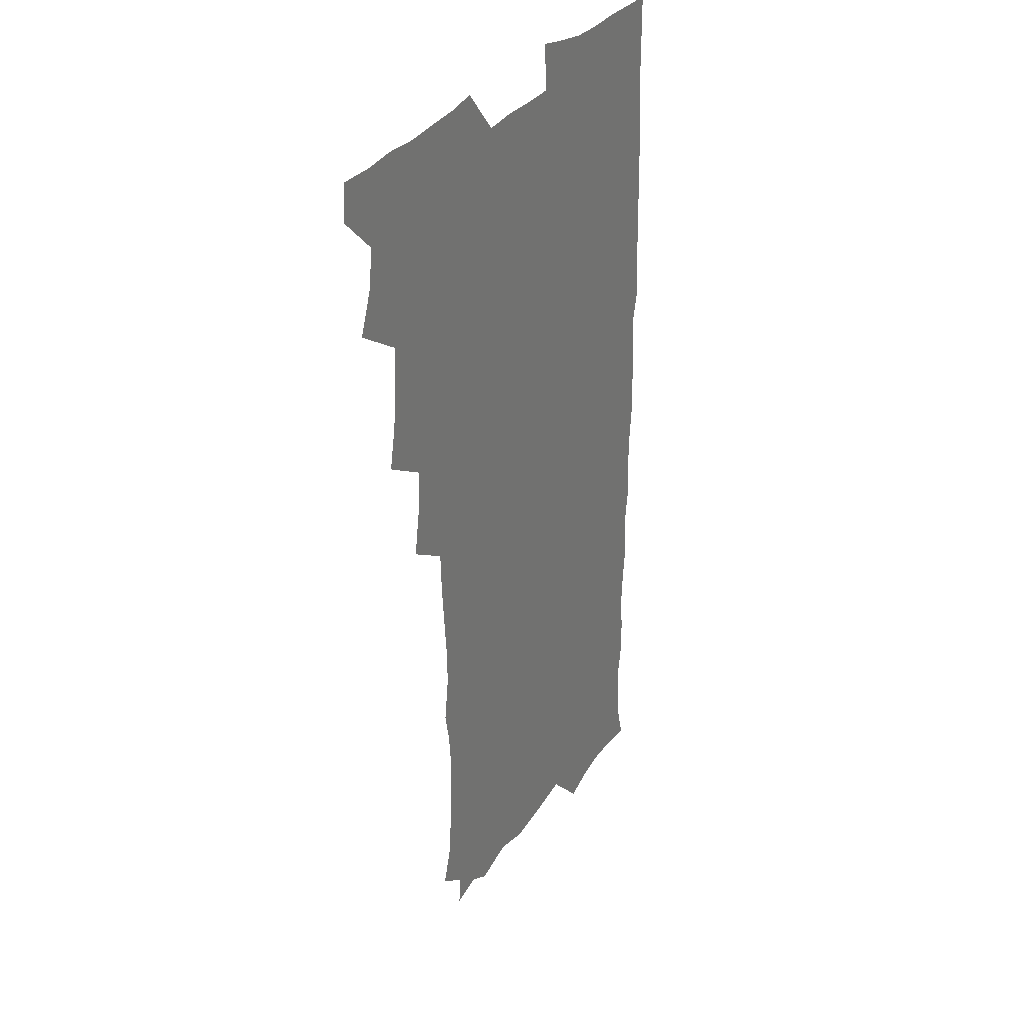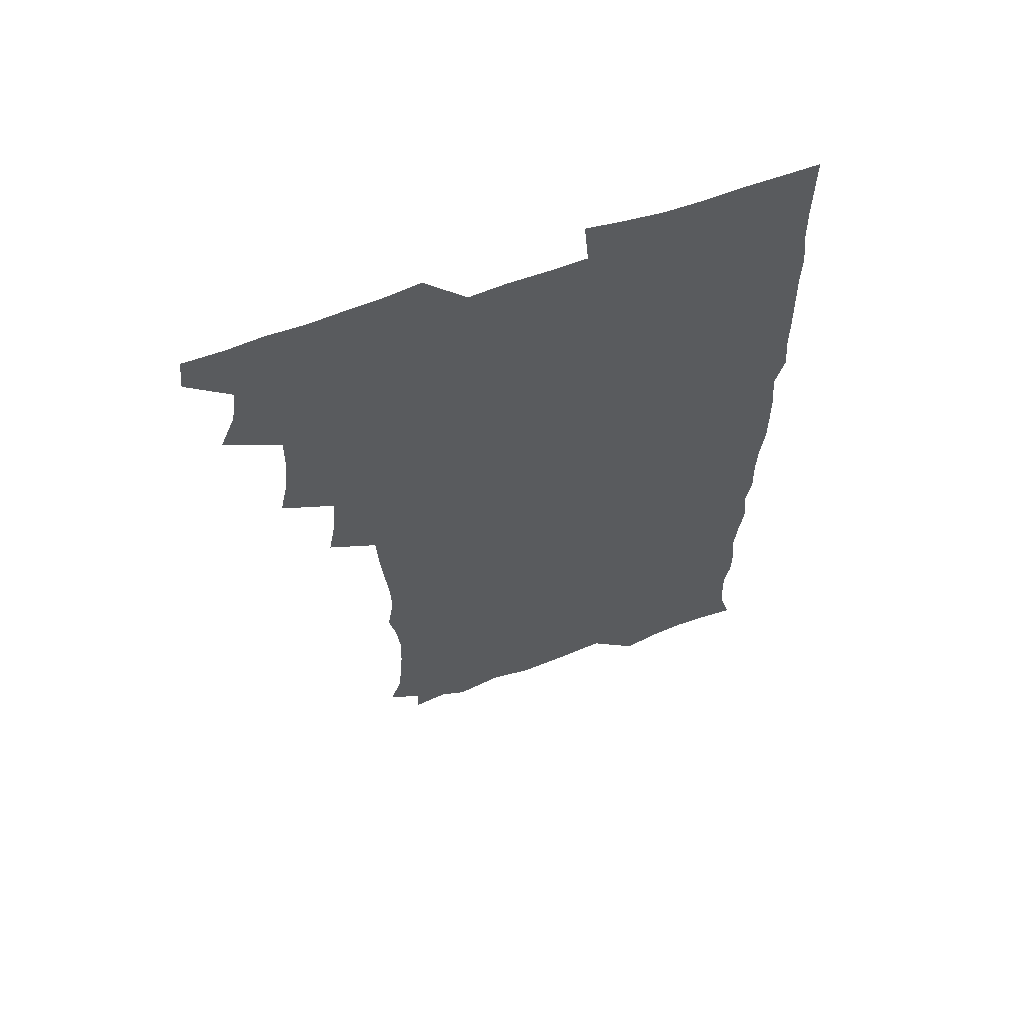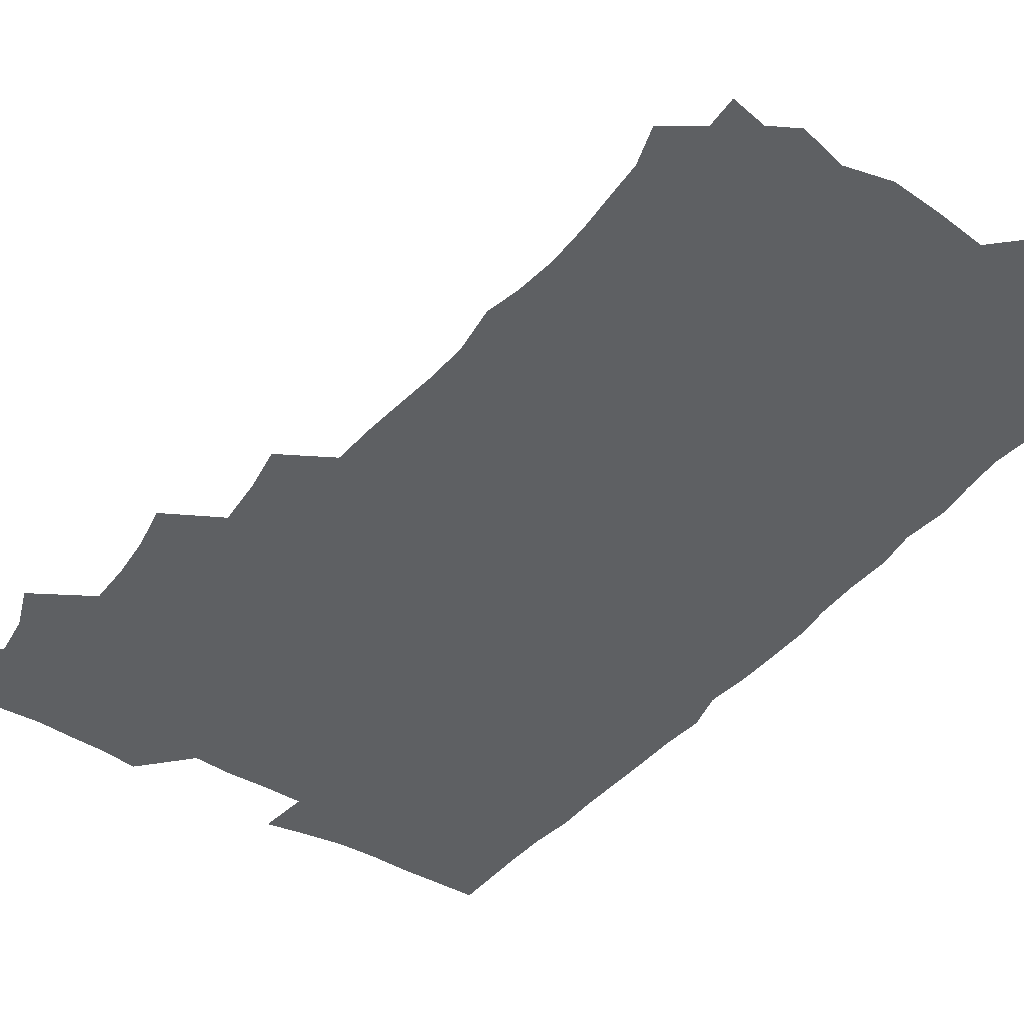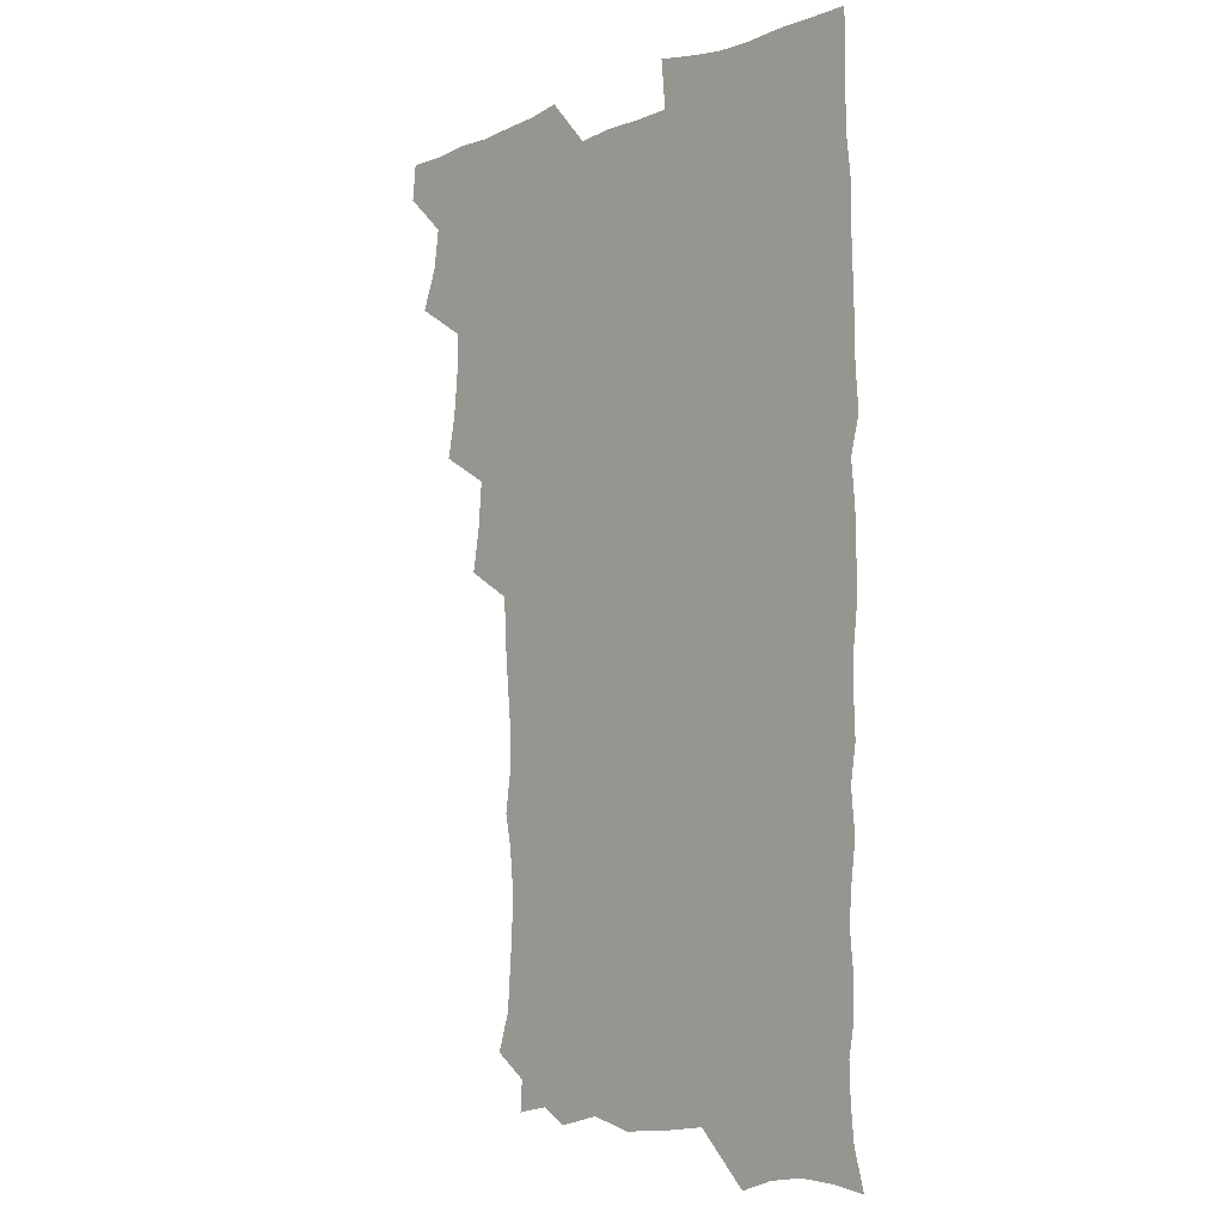
<metadata>
{"format":"obj","ext":"obj","renderer":"f3d","projection":"perspective","resolution":1024,"background":"white","views":[{"elev":30.8,"azim":-61.7,"up":"+Y"},{"elev":63.1,"azim":-20.4,"up":"+Y"},{"elev":-42.3,"azim":-35.5,"up":"+Z"},{"elev":-7.0,"azim":48.5,"up":"+Y"}]}
</metadata>
<code>
v 464 555.6 0
v 465.6 570.2 0
v 472.6 507.9 0
v 478.9 523.8 0
v 481.3 539.6 0
v 482.1 554.6 0
v 481.3 569.8 0
v 489.4 444.6 0
v 492.7 460.9 0
v 494.4 477.2 0
v 494.7 494.2 0
v 498.3 510.9 0
v 497.7 525.2 0
v 497.5 539.9 0
v 497.3 554.6 0
v 495.9 571 0
v 505.8 397.2 0
v 508.8 414.4 0
v 510.3 432.7 0
v 511.4 449.4 0
v 511.6 464.7 0
v 509 478.7 0
v 512.5 495.9 0
v 513.6 511.2 0
v 513.2 525.3 0
v 512.6 540.1 0
v 511.9 555.2 0
v 511.4 570.2 0
v 523.3 213.4 0
v 528.3 228.4 0
v 529.2 241.8 0
v 530.5 257.2 0
v 530.8 274.2 0
v 529.3 289.9 0
v 526.6 302.8 0
v 529.2 320.9 0
v 528.7 336.7 0
v 527.2 352.5 0
v 525.8 368.6 0
v 525 385.8 0
v 525.3 402.5 0
v 526 419 0
v 526 434.5 0
v 527.5 450.9 0
v 528.4 466.8 0
v 527.9 481.6 0
v 527.1 496.3 0
v 527.2 510.9 0
v 527.4 525.4 0
v 527.6 540 0
v 526.6 555.7 0
v 525.9 571.3 0
v 536 192 0
v 536.8 204 0
v 539.3 218 0
v 545.1 236.4 0
v 546 251.9 0
v 546.5 267.6 0
v 545.2 281.5 0
v 545.3 297.2 0
v 543.8 311.3 0
v 545.5 329.1 0
v 543.7 343 0
v 543.4 358.7 0
v 543 374.6 0
v 541.7 389.5 0
v 541.8 405.4 0
v 543.5 422.4 0
v 543.2 437.2 0
v 542.4 451.7 0
v 542.7 466.8 0
v 543.2 482 0
v 543.3 496.6 0
v 543.4 511 0
v 543.4 525.3 0
v 542.3 540.4 0
v 541 556.3 0
v 540.1 571.9 0
v 549.8 194.5 0
v 555 209.5 0
v 558.6 226.5 0
v 559.7 241.2 0
v 561.4 257.9 0
v 561.2 272.5 0
v 560.5 286.7 0
v 559.8 301.2 0
v 559 315.7 0
v 560.1 332.9 0
v 559.2 347.2 0
v 559 362.5 0
v 557.6 376.5 0
v 557.1 391.5 0
v 556.8 406.5 0
v 558.1 423 0
v 558 437.8 0
v 557.4 452.2 0
v 558.1 467.6 0
v 558.3 482.3 0
v 558.4 496.7 0
v 558.8 511 0
v 558.8 524.8 0
v 557.5 539.7 0
v 555.6 556.3 0
v 553.7 573.9 0
v 560 188.6 0
v 571.1 213.6 0
v 573.9 229.8 0
v 574.3 244.1 0
v 574.9 259.4 0
v 574.5 273.6 0
v 574.2 288.4 0
v 573.5 302.6 0
v 573.8 318.7 0
v 573.7 334 0
v 573.7 349.3 0
v 573.5 364.1 0
v 573.1 378.8 0
v 573.2 394.1 0
v 573 409 0
v 572.3 423 0
v 572.4 437.8 0
v 572.1 452.4 0
v 573.1 468.1 0
v 572.4 482.1 0
v 573 496.9 0
v 573.3 511.1 0
v 572.8 525.1 0
v 571.9 539.8 0
v 570.4 555.4 0
v 578.2 192.9 0
v 586.5 215.6 0
v 588.9 233 0
v 588.5 245.6 0
v 588.7 260.4 0
v 588.6 275.2 0
v 587.9 288.9 0
v 587.8 304 0
v 587.7 319.2 0
v 587.5 334.1 0
v 587.7 350.5 0
v 587.5 363.9 0
v 587.7 380 0
v 587.6 394.6 0
v 587.3 409.2 0
v 587.8 424.5 0
v 586.7 438.1 0
v 587.4 453.7 0
v 587.4 468.2 0
v 587.2 482.5 0
v 587.2 496.9 0
v 587.3 511.1 0
v 587.1 525.6 0
v 586.4 540.7 0
v 585.2 556.4 0
v 595.2 188.6 0
v 601 214.9 0
v 602.2 231.1 0
v 602.1 244.6 0
v 602.3 260.6 0
v 602.4 276 0
v 602.2 290.6 0
v 602.2 305.8 0
v 602.1 321 0
v 601.8 335 0
v 601.6 348.4 0
v 601.6 364.5 0
v 601.8 380 0
v 601.8 395.1 0
v 601.7 409.2 0
v 601.8 425 0
v 601.4 438.7 0
v 601.9 454.2 0
v 601.7 468.2 0
v 601.5 482.4 0
v 601.3 496.5 0
v 601.8 511.1 0
v 601.8 525.6 0
v 601.7 540.2 0
v 601.1 556.1 0
v 614.6 190.1 0
v 616 213.1 0
v 616.2 231.7 0
v 616.4 246.1 0
v 616.2 260.6 0
v 616.3 276.6 0
v 616.1 290.2 0
v 616 305.4 0
v 616 320.3 0
v 615.9 335.4 0
v 615.7 349.6 0
v 615.7 365.2 0
v 616.3 378.5 0
v 616 394.2 0
v 616 408.6 0
v 615.9 424.6 0
v 615.9 439.3 0
v 616 454 0
v 616.1 468.3 0
v 616.3 482.7 0
v 616.7 497.1 0
v 616.3 511.4 0
v 616.4 525.6 0
v 616.6 539.8 0
v 616.4 556.4 0
v 614.6 575.9 0
v 633.5 192.4 0
v 631 214.5 0
v 630.3 230.9 0
v 630.1 246.9 0
v 630.2 260.8 0
v 630 276.8 0
v 629.9 290.8 0
v 629.9 306 0
v 630.1 320.4 0
v 629.9 336 0
v 629.8 350.8 0
v 630.2 363.3 0
v 630.2 380.5 0
v 630.1 395.2 0
v 630.3 408.9 0
v 630.2 424.4 0
v 630.2 439.1 0
v 630 454.1 0
v 630.3 468 0
v 631 481.9 0
v 630.8 497.4 0
v 630.8 511.4 0
v 631.1 525.4 0
v 631 540.2 0
v 631.1 554.6 0
v 629 573.2 0
v 653.2 172.6 0
v 647.4 195.3 0
v 645.5 213.6 0
v 644.4 230.4 0
v 644.1 245.2 0
v 643.7 262.2 0
v 643.5 276.9 0
v 643.7 291 0
v 644.3 303.9 0
v 643.4 322.4 0
v 644 335.3 0
v 643.6 351 0
v 644 365 0
v 644.2 379.5 0
v 644 394.4 0
v 645 407.8 0
v 644.2 424.6 0
v 644.6 438.5 0
v 644.6 453.3 0
v 644.8 467.6 0
v 645.2 482.1 0
v 645.2 497.1 0
v 645.6 511.4 0
v 645.5 525.7 0
v 645.6 540.4 0
v 645.5 555 0
v 644.8 570.8 0
v 666.6 177 0
v 662.3 194.9 0
v 659.7 212.9 0
v 658.2 229.9 0
v 658 244.7 0
v 657.3 260.9 0
v 657.6 275.2 0
v 657 291.1 0
v 658 304.2 0
v 657.4 320.5 0
v 657.5 335.4 0
v 657.6 350 0
v 658.4 363.6 0
v 658.1 379.1 0
v 659.6 392.5 0
v 658.6 409.1 0
v 658.5 423.8 0
v 658.9 438.1 0
v 659.2 452.5 0
v 659.1 467.3 0
v 659.7 481.4 0
v 658.8 497.9 0
v 659.7 511.4 0
v 660.2 525.8 0
v 660.3 540.3 0
v 660.3 555.4 0
v 660.2 570.3 0
v 680.5 178.9 0
v 676.7 194.8 0
v 674.6 210.6 0
v 673.1 226.8 0
v 672 243 0
v 672.8 256.8 0
v 671.8 273 0
v 671.9 287.9 0
v 672.1 302.7 0
v 671.6 318.4 0
v 673.8 331.2 0
v 672.2 348.2 0
v 671.9 363.4 0
v 672.7 377.6 0
v 673.7 391.7 0
v 673.3 407.4 0
v 674.3 421.6 0
v 673.7 437.1 0
v 673.4 452.2 0
v 673.8 466.7 0
v 674 481.5 0
v 673.4 496.7 0
v 675.2 510.8 0
v 674.5 526.1 0
v 674.6 540.1 0
v 675.4 555.4 0
v 675.5 570.9 0
v 694.8 178 0
v 691.8 192 0
v 688.4 209.1 0
v 687.1 224.4 0
v 687.5 238.6 0
v 686.7 254.2 0
v 686.8 268.8 0
v 687.6 283.2 0
v 686.9 299.3 0
v 685.9 315.4 0
v 687.3 329.6 0
v 687.9 344.3 0
v 687.3 360.1 0
v 689.7 373.7 0
v 688.1 390.2 0
v 689.2 404.6 0
v 689 420 0
v 688.2 436 0
v 687.9 450.9 0
v 689.2 465.1 0
v 689.7 480 0
v 690.8 494.8 0
v 689.6 510.8 0
v 690.2 525.4 0
v 690.5 540.3 0
v 690.3 555.2 0
v 690.7 570.6 0
v 708.6 175.9 0
v 704.5 190.8 0
v 703.2 204.3 0
v 702.8 218.2 0
v 705 230.6 0
v 705.1 244.9 0
v 703.6 261 0
v 704.7 275.3 0
v 706.5 289.4 0
v 704.9 306.4 0
v 707.1 320.7 0
v 706.5 336.9 0
v 707 352.5 0
v 708.7 367.1 0
v 708.5 382.7 0
v 708.2 398.3 0
v 706.7 415 0
v 710.4 429.3 0
v 709.1 445.4 0
v 709 460.9 0
v 708.5 476.5 0
v 708 492.2 0
v 708.3 507.7 0
v 706.4 524.3 0
v 706 540 0
v 706 555.3 0
v 706.1 570.5 0
v 706 586 0
f 5 6 1
f 1 6 2
f 6 7 2
f 11 12 3
f 3 12 4
f 12 13 4
f 4 13 5
f 13 14 5
f 5 14 6
f 14 15 6
f 6 15 7
f 15 16 7
f 19 20 8
f 8 20 9
f 20 21 9
f 9 21 10
f 21 22 10
f 10 22 11
f 22 23 11
f 11 23 12
f 23 24 12
f 12 24 13
f 24 25 13
f 13 25 14
f 25 26 14
f 14 26 15
f 26 27 15
f 15 27 16
f 27 28 16
f 40 41 17
f 17 41 18
f 41 42 18
f 18 42 19
f 42 43 19
f 19 43 20
f 43 44 20
f 20 44 21
f 44 45 21
f 21 45 22
f 45 46 22
f 22 46 23
f 46 47 23
f 23 47 24
f 47 48 24
f 24 48 25
f 48 49 25
f 25 49 26
f 49 50 26
f 26 50 27
f 50 51 27
f 27 51 28
f 51 52 28
f 54 55 29
f 29 55 30
f 55 56 30
f 30 56 31
f 56 57 31
f 31 57 32
f 57 58 32
f 32 58 33
f 58 59 33
f 33 59 34
f 59 60 34
f 34 60 35
f 60 61 35
f 35 61 36
f 61 62 36
f 36 62 37
f 62 63 37
f 37 63 38
f 63 64 38
f 38 64 39
f 64 65 39
f 39 65 40
f 65 66 40
f 40 66 41
f 66 67 41
f 41 67 42
f 67 68 42
f 42 68 43
f 68 69 43
f 43 69 44
f 69 70 44
f 44 70 45
f 70 71 45
f 45 71 46
f 71 72 46
f 46 72 47
f 72 73 47
f 47 73 48
f 73 74 48
f 48 74 49
f 74 75 49
f 49 75 50
f 75 76 50
f 50 76 51
f 76 77 51
f 51 77 52
f 77 78 52
f 53 79 54
f 79 80 54
f 54 80 55
f 80 81 55
f 55 81 56
f 81 82 56
f 56 82 57
f 82 83 57
f 57 83 58
f 83 84 58
f 58 84 59
f 84 85 59
f 59 85 60
f 85 86 60
f 60 86 61
f 86 87 61
f 61 87 62
f 87 88 62
f 62 88 63
f 88 89 63
f 63 89 64
f 89 90 64
f 64 90 65
f 90 91 65
f 65 91 66
f 91 92 66
f 66 92 67
f 92 93 67
f 67 93 68
f 93 94 68
f 68 94 69
f 94 95 69
f 69 95 70
f 95 96 70
f 70 96 71
f 96 97 71
f 71 97 72
f 97 98 72
f 72 98 73
f 98 99 73
f 73 99 74
f 99 100 74
f 74 100 75
f 100 101 75
f 75 101 76
f 101 102 76
f 76 102 77
f 102 103 77
f 77 103 78
f 103 104 78
f 79 105 80
f 105 106 80
f 80 106 81
f 106 107 81
f 81 107 82
f 107 108 82
f 82 108 83
f 108 109 83
f 83 109 84
f 109 110 84
f 84 110 85
f 110 111 85
f 85 111 86
f 111 112 86
f 86 112 87
f 112 113 87
f 87 113 88
f 113 114 88
f 88 114 89
f 114 115 89
f 89 115 90
f 115 116 90
f 90 116 91
f 116 117 91
f 91 117 92
f 117 118 92
f 92 118 93
f 118 119 93
f 93 119 94
f 119 120 94
f 94 120 95
f 120 121 95
f 95 121 96
f 121 122 96
f 96 122 97
f 122 123 97
f 97 123 98
f 123 124 98
f 98 124 99
f 124 125 99
f 99 125 100
f 125 126 100
f 100 126 101
f 126 127 101
f 101 127 102
f 127 128 102
f 102 128 103
f 128 129 103
f 103 129 104
f 105 130 106
f 130 131 106
f 106 131 107
f 131 132 107
f 107 132 108
f 132 133 108
f 108 133 109
f 133 134 109
f 109 134 110
f 134 135 110
f 110 135 111
f 135 136 111
f 111 136 112
f 136 137 112
f 112 137 113
f 137 138 113
f 113 138 114
f 138 139 114
f 114 139 115
f 139 140 115
f 115 140 116
f 140 141 116
f 116 141 117
f 141 142 117
f 117 142 118
f 142 143 118
f 118 143 119
f 143 144 119
f 119 144 120
f 144 145 120
f 120 145 121
f 145 146 121
f 121 146 122
f 146 147 122
f 122 147 123
f 147 148 123
f 123 148 124
f 148 149 124
f 124 149 125
f 149 150 125
f 125 150 126
f 150 151 126
f 126 151 127
f 151 152 127
f 127 152 128
f 152 153 128
f 128 153 129
f 153 154 129
f 130 155 131
f 155 156 131
f 131 156 132
f 156 157 132
f 132 157 133
f 157 158 133
f 133 158 134
f 158 159 134
f 134 159 135
f 159 160 135
f 135 160 136
f 160 161 136
f 136 161 137
f 161 162 137
f 137 162 138
f 162 163 138
f 138 163 139
f 163 164 139
f 139 164 140
f 164 165 140
f 140 165 141
f 165 166 141
f 141 166 142
f 166 167 142
f 142 167 143
f 167 168 143
f 143 168 144
f 168 169 144
f 144 169 145
f 169 170 145
f 145 170 146
f 170 171 146
f 146 171 147
f 171 172 147
f 147 172 148
f 172 173 148
f 148 173 149
f 173 174 149
f 149 174 150
f 174 175 150
f 150 175 151
f 175 176 151
f 151 176 152
f 176 177 152
f 152 177 153
f 177 178 153
f 153 178 154
f 178 179 154
f 155 180 156
f 180 181 156
f 156 181 157
f 181 182 157
f 157 182 158
f 182 183 158
f 158 183 159
f 183 184 159
f 159 184 160
f 184 185 160
f 160 185 161
f 185 186 161
f 161 186 162
f 186 187 162
f 162 187 163
f 187 188 163
f 163 188 164
f 188 189 164
f 164 189 165
f 189 190 165
f 165 190 166
f 190 191 166
f 166 191 167
f 191 192 167
f 167 192 168
f 192 193 168
f 168 193 169
f 193 194 169
f 169 194 170
f 194 195 170
f 170 195 171
f 195 196 171
f 171 196 172
f 196 197 172
f 172 197 173
f 197 198 173
f 173 198 174
f 198 199 174
f 174 199 175
f 199 200 175
f 175 200 176
f 200 201 176
f 176 201 177
f 201 202 177
f 177 202 178
f 202 203 178
f 178 203 179
f 203 204 179
f 180 206 181
f 206 207 181
f 181 207 182
f 207 208 182
f 182 208 183
f 208 209 183
f 183 209 184
f 209 210 184
f 184 210 185
f 210 211 185
f 185 211 186
f 211 212 186
f 186 212 187
f 212 213 187
f 187 213 188
f 213 214 188
f 188 214 189
f 214 215 189
f 189 215 190
f 215 216 190
f 190 216 191
f 216 217 191
f 191 217 192
f 217 218 192
f 192 218 193
f 218 219 193
f 193 219 194
f 219 220 194
f 194 220 195
f 220 221 195
f 195 221 196
f 221 222 196
f 196 222 197
f 222 223 197
f 197 223 198
f 223 224 198
f 198 224 199
f 224 225 199
f 199 225 200
f 225 226 200
f 200 226 201
f 226 227 201
f 201 227 202
f 227 228 202
f 202 228 203
f 228 229 203
f 203 229 204
f 229 230 204
f 204 230 205
f 230 231 205
f 232 233 206
f 206 233 207
f 233 234 207
f 207 234 208
f 234 235 208
f 208 235 209
f 235 236 209
f 209 236 210
f 236 237 210
f 210 237 211
f 237 238 211
f 211 238 212
f 238 239 212
f 212 239 213
f 239 240 213
f 213 240 214
f 240 241 214
f 214 241 215
f 241 242 215
f 215 242 216
f 242 243 216
f 216 243 217
f 243 244 217
f 217 244 218
f 244 245 218
f 218 245 219
f 245 246 219
f 219 246 220
f 246 247 220
f 220 247 221
f 247 248 221
f 221 248 222
f 248 249 222
f 222 249 223
f 249 250 223
f 223 250 224
f 250 251 224
f 224 251 225
f 251 252 225
f 225 252 226
f 252 253 226
f 226 253 227
f 253 254 227
f 227 254 228
f 254 255 228
f 228 255 229
f 255 256 229
f 229 256 230
f 256 257 230
f 230 257 231
f 257 258 231
f 232 259 233
f 259 260 233
f 233 260 234
f 260 261 234
f 234 261 235
f 261 262 235
f 235 262 236
f 262 263 236
f 236 263 237
f 263 264 237
f 237 264 238
f 264 265 238
f 238 265 239
f 265 266 239
f 239 266 240
f 266 267 240
f 240 267 241
f 267 268 241
f 241 268 242
f 268 269 242
f 242 269 243
f 269 270 243
f 243 270 244
f 270 271 244
f 244 271 245
f 271 272 245
f 245 272 246
f 272 273 246
f 246 273 247
f 273 274 247
f 247 274 248
f 274 275 248
f 248 275 249
f 275 276 249
f 249 276 250
f 276 277 250
f 250 277 251
f 277 278 251
f 251 278 252
f 278 279 252
f 252 279 253
f 279 280 253
f 253 280 254
f 280 281 254
f 254 281 255
f 281 282 255
f 255 282 256
f 282 283 256
f 256 283 257
f 283 284 257
f 257 284 258
f 284 285 258
f 259 286 260
f 286 287 260
f 260 287 261
f 287 288 261
f 261 288 262
f 288 289 262
f 262 289 263
f 289 290 263
f 263 290 264
f 290 291 264
f 264 291 265
f 291 292 265
f 265 292 266
f 292 293 266
f 266 293 267
f 293 294 267
f 267 294 268
f 294 295 268
f 268 295 269
f 295 296 269
f 269 296 270
f 296 297 270
f 270 297 271
f 297 298 271
f 271 298 272
f 298 299 272
f 272 299 273
f 299 300 273
f 273 300 274
f 300 301 274
f 274 301 275
f 301 302 275
f 275 302 276
f 302 303 276
f 276 303 277
f 303 304 277
f 277 304 278
f 304 305 278
f 278 305 279
f 305 306 279
f 279 306 280
f 306 307 280
f 280 307 281
f 307 308 281
f 281 308 282
f 308 309 282
f 282 309 283
f 309 310 283
f 283 310 284
f 310 311 284
f 284 311 285
f 311 312 285
f 286 313 287
f 313 314 287
f 287 314 288
f 314 315 288
f 288 315 289
f 315 316 289
f 289 316 290
f 316 317 290
f 290 317 291
f 317 318 291
f 291 318 292
f 318 319 292
f 292 319 293
f 319 320 293
f 293 320 294
f 320 321 294
f 294 321 295
f 321 322 295
f 295 322 296
f 322 323 296
f 296 323 297
f 323 324 297
f 297 324 298
f 324 325 298
f 298 325 299
f 325 326 299
f 299 326 300
f 326 327 300
f 300 327 301
f 327 328 301
f 301 328 302
f 328 329 302
f 302 329 303
f 329 330 303
f 303 330 304
f 330 331 304
f 304 331 305
f 331 332 305
f 305 332 306
f 332 333 306
f 306 333 307
f 333 334 307
f 307 334 308
f 334 335 308
f 308 335 309
f 335 336 309
f 309 336 310
f 336 337 310
f 310 337 311
f 337 338 311
f 311 338 312
f 338 339 312
f 313 340 314
f 340 341 314
f 314 341 315
f 341 342 315
f 315 342 316
f 342 343 316
f 316 343 317
f 343 344 317
f 317 344 318
f 344 345 318
f 318 345 319
f 345 346 319
f 319 346 320
f 346 347 320
f 320 347 321
f 347 348 321
f 321 348 322
f 348 349 322
f 322 349 323
f 349 350 323
f 323 350 324
f 350 351 324
f 324 351 325
f 351 352 325
f 325 352 326
f 352 353 326
f 326 353 327
f 353 354 327
f 327 354 328
f 354 355 328
f 328 355 329
f 355 356 329
f 329 356 330
f 356 357 330
f 330 357 331
f 357 358 331
f 331 358 332
f 358 359 332
f 332 359 333
f 359 360 333
f 333 360 334
f 360 361 334
f 334 361 335
f 361 362 335
f 335 362 336
f 362 363 336
f 336 363 337
f 363 364 337
f 337 364 338
f 364 365 338
f 338 365 339
f 365 366 339

</code>
